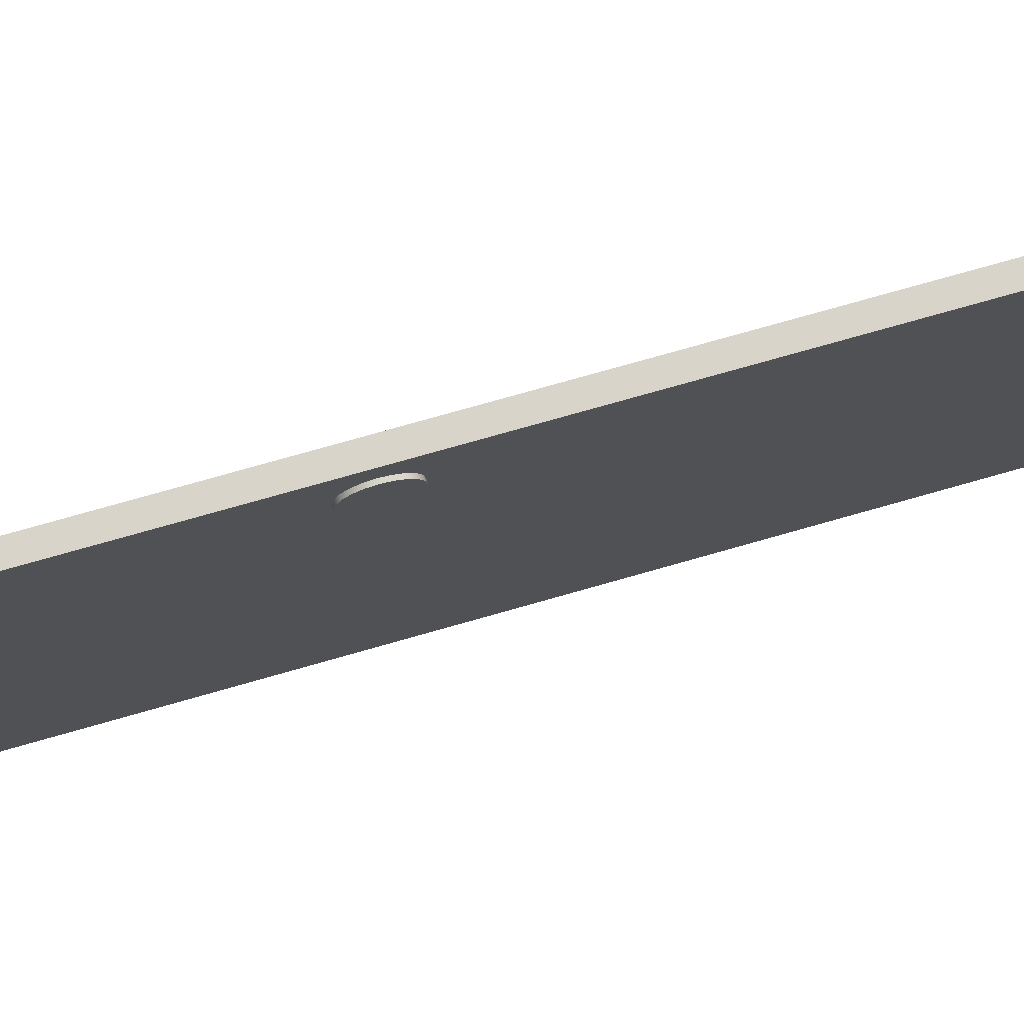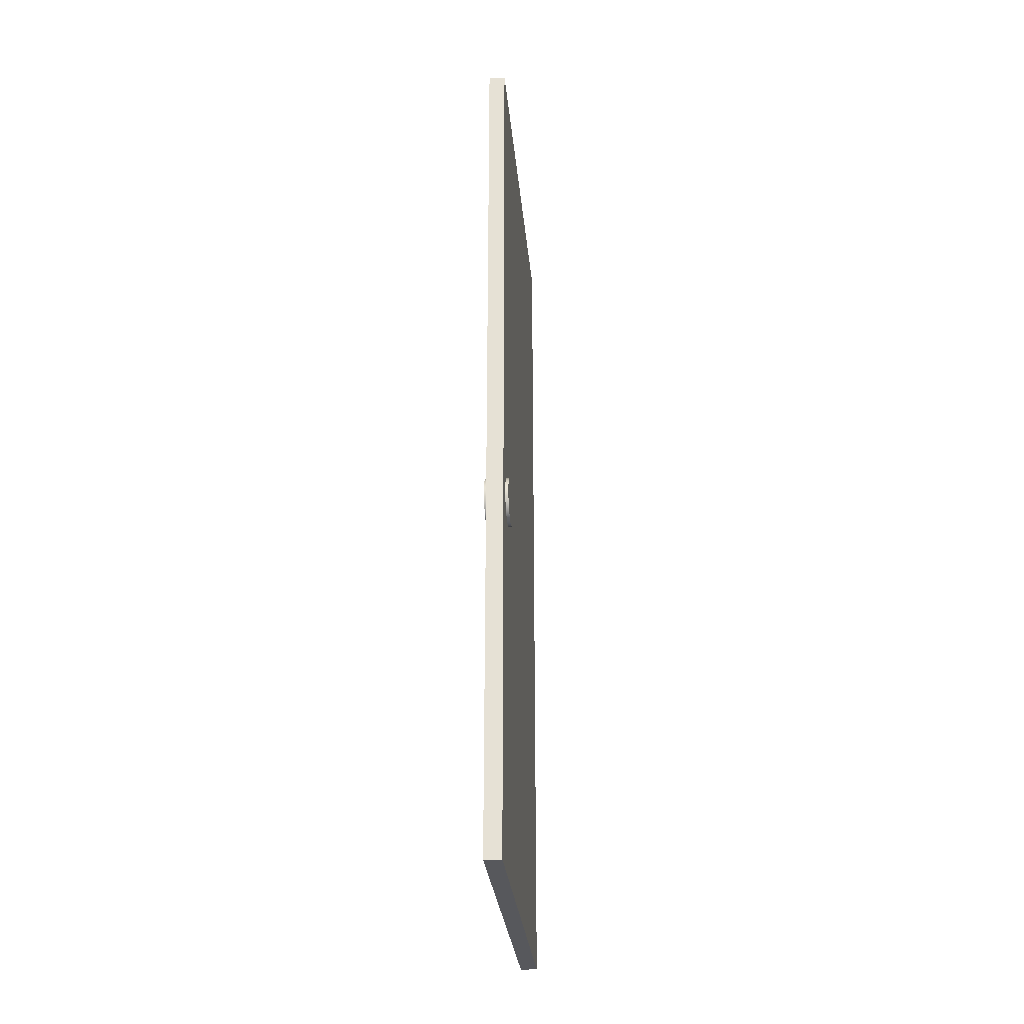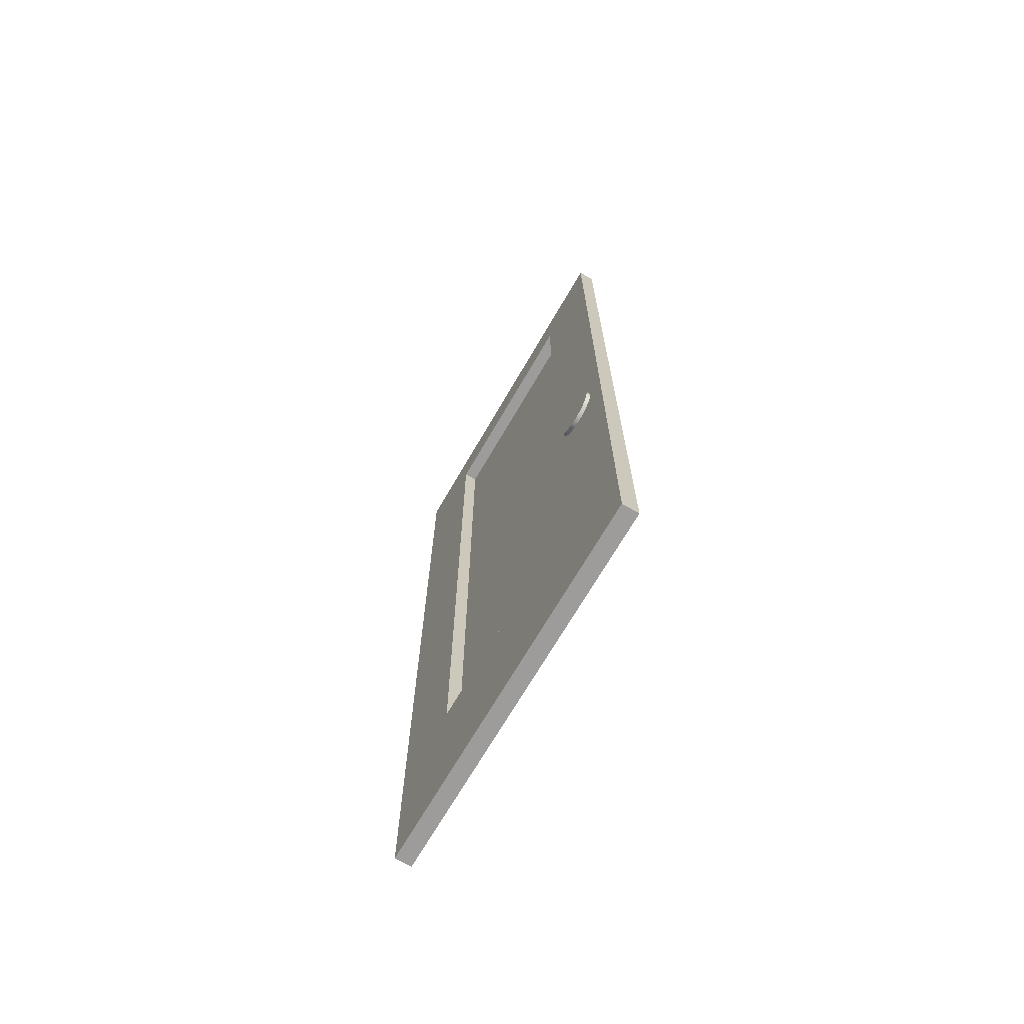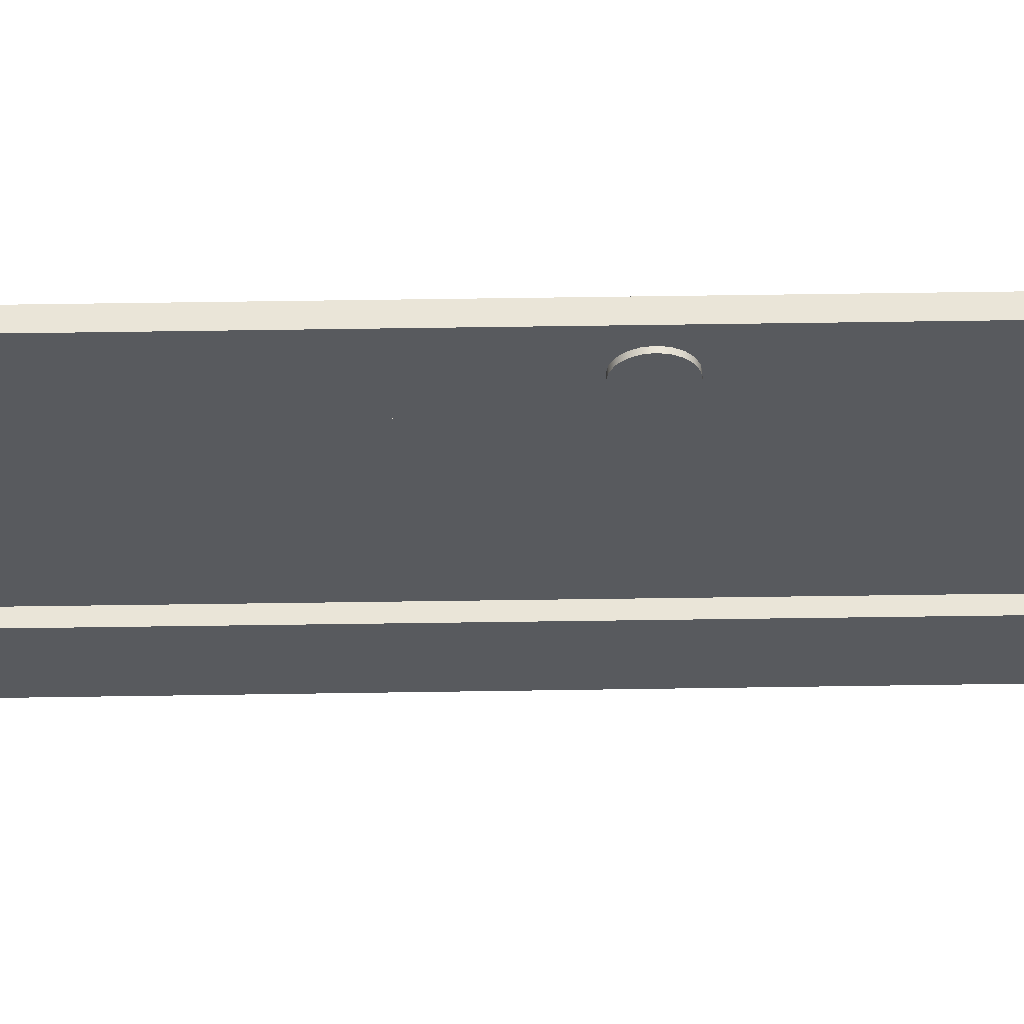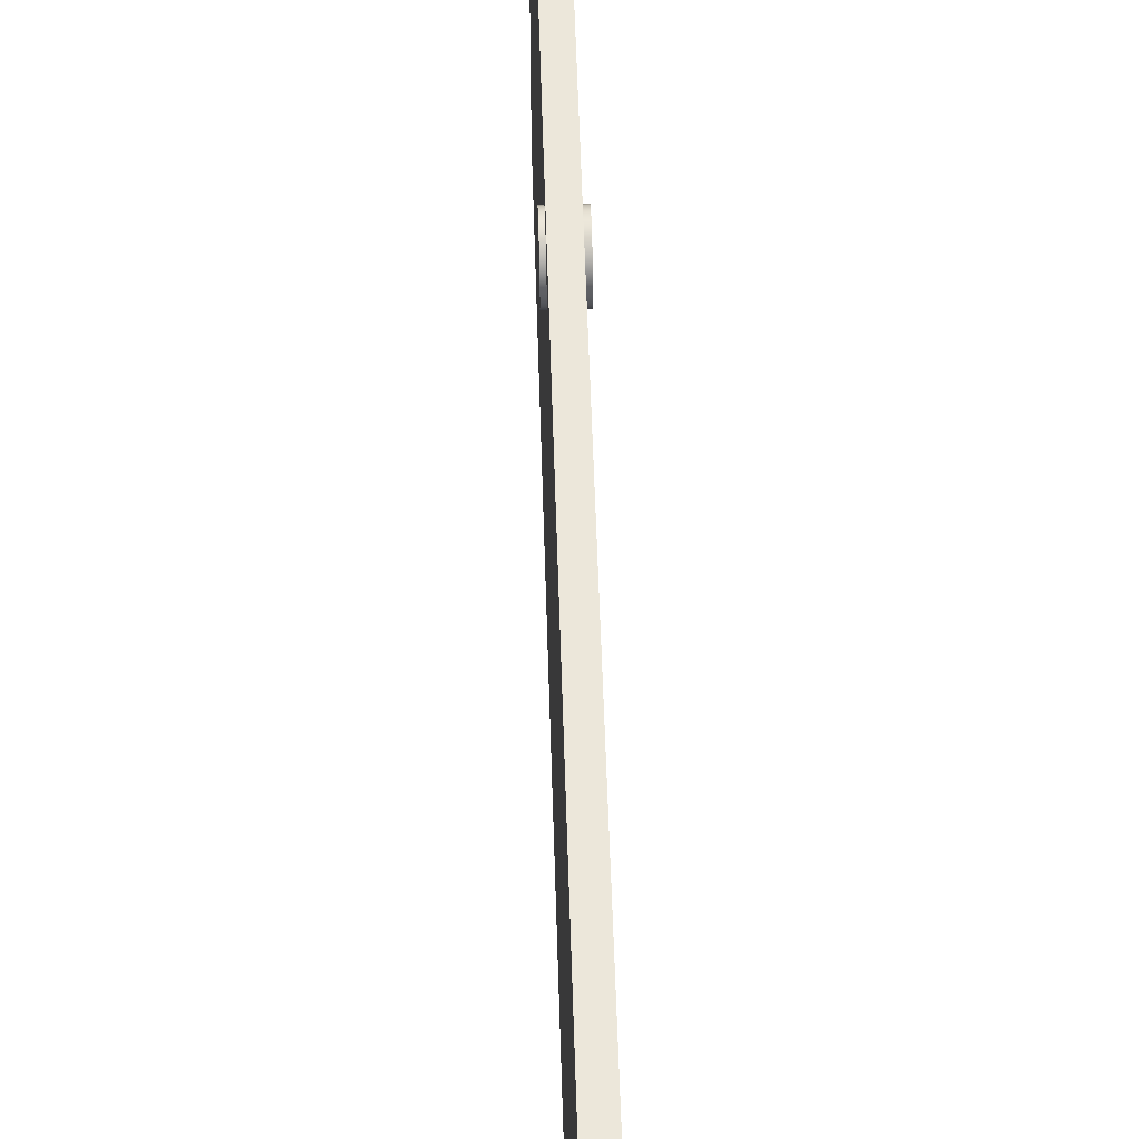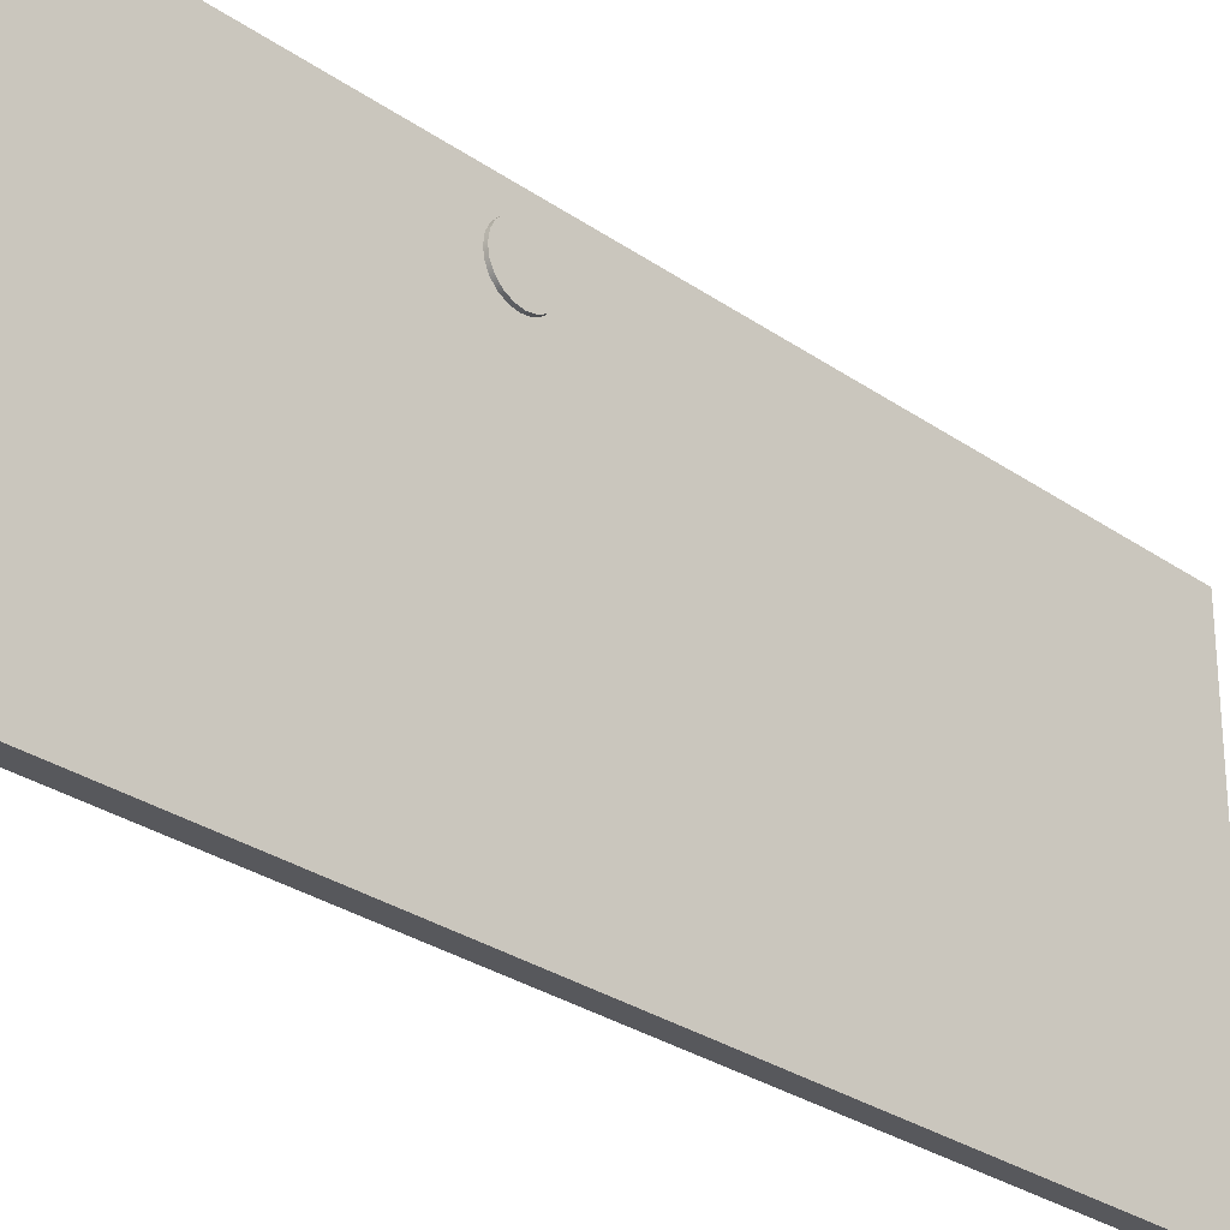
<metadata>
{"format":"obj","ext":"obj","renderer":"f3d","projection":"perspective","resolution":1024,"background":"white","views":[{"elev":75.4,"azim":74.1,"up":"+Z"},{"elev":-28.8,"azim":5.2,"up":"+Y"},{"elev":-70.2,"azim":-30.2,"up":"+Y"},{"elev":59.5,"azim":-90.9,"up":"+Z"},{"elev":53.9,"azim":178.3,"up":"+Z"},{"elev":-28.7,"azim":43.8,"up":"+Z"}]}
</metadata>
<code>
g default
v 0.1003 -5.065 0.02628
v -0.0902 -5.065 0.02628
v 0.1003 5.106 0.02628
v -0.0902 5.106 0.02628
v 0.1003 5.106 4.349
v -0.0902 5.106 4.349
v 0.1003 -5.065 4.349
v -0.0902 -5.065 4.349
v 0.1003 5.106 1.05
v -0.0902 5.106 0.9767
v 0.1003 -5.065 1.032
v -0.0902 -5.065 0.9585
v 0.1003 -5.065 3.549
v -0.0902 -5.065 3.384
v 0.1003 5.106 3.601
v -0.0902 5.106 3.436
v 0.1003 -3.872 0.02627
v -0.0902 -3.523 0.02628
v 0.1003 -3.783 4.349
v -0.0902 -3.435 4.349
v -0.0902 -3.504 0.9613
v 0.1003 -3.851 1.034
v 0.1003 -3.8 3.555
v -0.0902 -3.454 3.392
v 0.1003 4.403 4.349
v -0.0902 4.456 4.349
v 0.1003 4.41 0.02628
v -0.0902 4.463 0.02628
v -0.0902 4.461 0.9755
v 0.1003 4.409 1.049
v 0.1003 4.405 3.597
v -0.0902 4.457 3.433
v 0.06738 4.461 0.9755
v 0.06738 4.457 3.433
v 0.06738 -3.504 0.9613
v 0.06738 -3.454 3.392
v 0.1355 -0.5189 3.77
v 0.1355 -0.5576 3.692
v 0.1355 -0.6178 3.629
v 0.1355 -0.6937 3.589
v 0.1355 -0.7779 3.576
v 0.1355 -0.8621 3.589
v 0.1355 -0.938 3.629
v 0.1355 -0.9982 3.692
v 0.1355 -1.037 3.77
v 0.1355 -1.05 3.857
v 0.1355 -1.037 3.944
v 0.1355 -0.9982 4.023
v 0.1355 -0.938 4.085
v 0.1355 -0.8621 4.125
v 0.1355 -0.7779 4.139
v 0.1355 -0.6937 4.125
v 0.1355 -0.6178 4.085
v 0.1355 -0.5576 4.023
v 0.1355 -0.5189 3.944
v 0.1355 -0.5056 3.857
v -0.1383 -0.5189 3.77
v -0.1383 -0.5576 3.692
v -0.1383 -0.6178 3.629
v -0.1383 -0.6937 3.589
v -0.1383 -0.7779 3.576
v -0.1383 -0.8621 3.589
v -0.1383 -0.938 3.629
v -0.1383 -0.9982 3.692
v -0.1383 -1.037 3.77
v -0.1383 -1.05 3.857
v -0.1383 -1.037 3.944
v -0.1383 -0.9982 4.023
v -0.1383 -0.938 4.085
v -0.1383 -0.8621 4.125
v -0.1383 -0.7779 4.139
v -0.1383 -0.6937 4.125
v -0.1383 -0.6178 4.085
v -0.1383 -0.5576 4.023
v -0.1383 -0.5189 3.944
v -0.1383 -0.5056 3.857
v 0.1355 -0.7779 3.857
v -0.1383 -0.7779 3.857
g group7_pasted__pCube4
f 1 2 18 17
f 3 4 10 9
f 5 6 26 25
f 7 8 14 13
f 2 12 21 18
f 7 13 23 19
f 9 10 16 15
f 11 12 2 1
f 10 29 32 16
f 9 30 27 3
f 13 14 12 11
f 15 31 30 9
f 15 16 6 5
f 16 32 26 6
f 17 18 28 27
f 19 20 8 7
f 18 21 29 28
f 19 23 31 25
f 24 21 12 14
f 17 22 11 1
f 22 23 13 11
f 20 24 14 8
f 25 26 20 19
f 34 33 35 36
f 27 30 22 17
f 30 31 23 22
f 26 32 24 20
f 27 28 4 3
f 28 29 10 4
f 25 31 15 5
f 32 29 33 34
f 29 21 35 33
f 21 24 36 35
f 24 32 34 36
f 37 38 58 57
f 38 39 59 58
f 39 40 60 59
f 40 41 61 60
f 41 42 62 61
f 42 43 63 62
f 43 44 64 63
f 44 45 65 64
f 45 46 66 65
f 46 47 67 66
f 47 48 68 67
f 48 49 69 68
f 49 50 70 69
f 50 51 71 70
f 51 52 72 71
f 52 53 73 72
f 53 54 74 73
f 54 55 75 74
f 55 56 76 75
f 56 37 57 76
f 38 37 77
f 39 38 77
f 40 39 77
f 41 40 77
f 42 41 77
f 43 42 77
f 44 43 77
f 45 44 77
f 46 45 77
f 47 46 77
f 48 47 77
f 49 48 77
f 50 49 77
f 51 50 77
f 52 51 77
f 53 52 77
f 54 53 77
f 55 54 77
f 56 55 77
f 37 56 77
f 57 58 78
f 58 59 78
f 59 60 78
f 60 61 78
f 61 62 78
f 62 63 78
f 63 64 78
f 64 65 78
f 65 66 78
f 66 67 78
f 67 68 78
f 68 69 78
f 69 70 78
f 70 71 78
f 71 72 78
f 72 73 78
f 73 74 78
f 74 75 78
f 75 76 78
f 76 57 78

</code>
